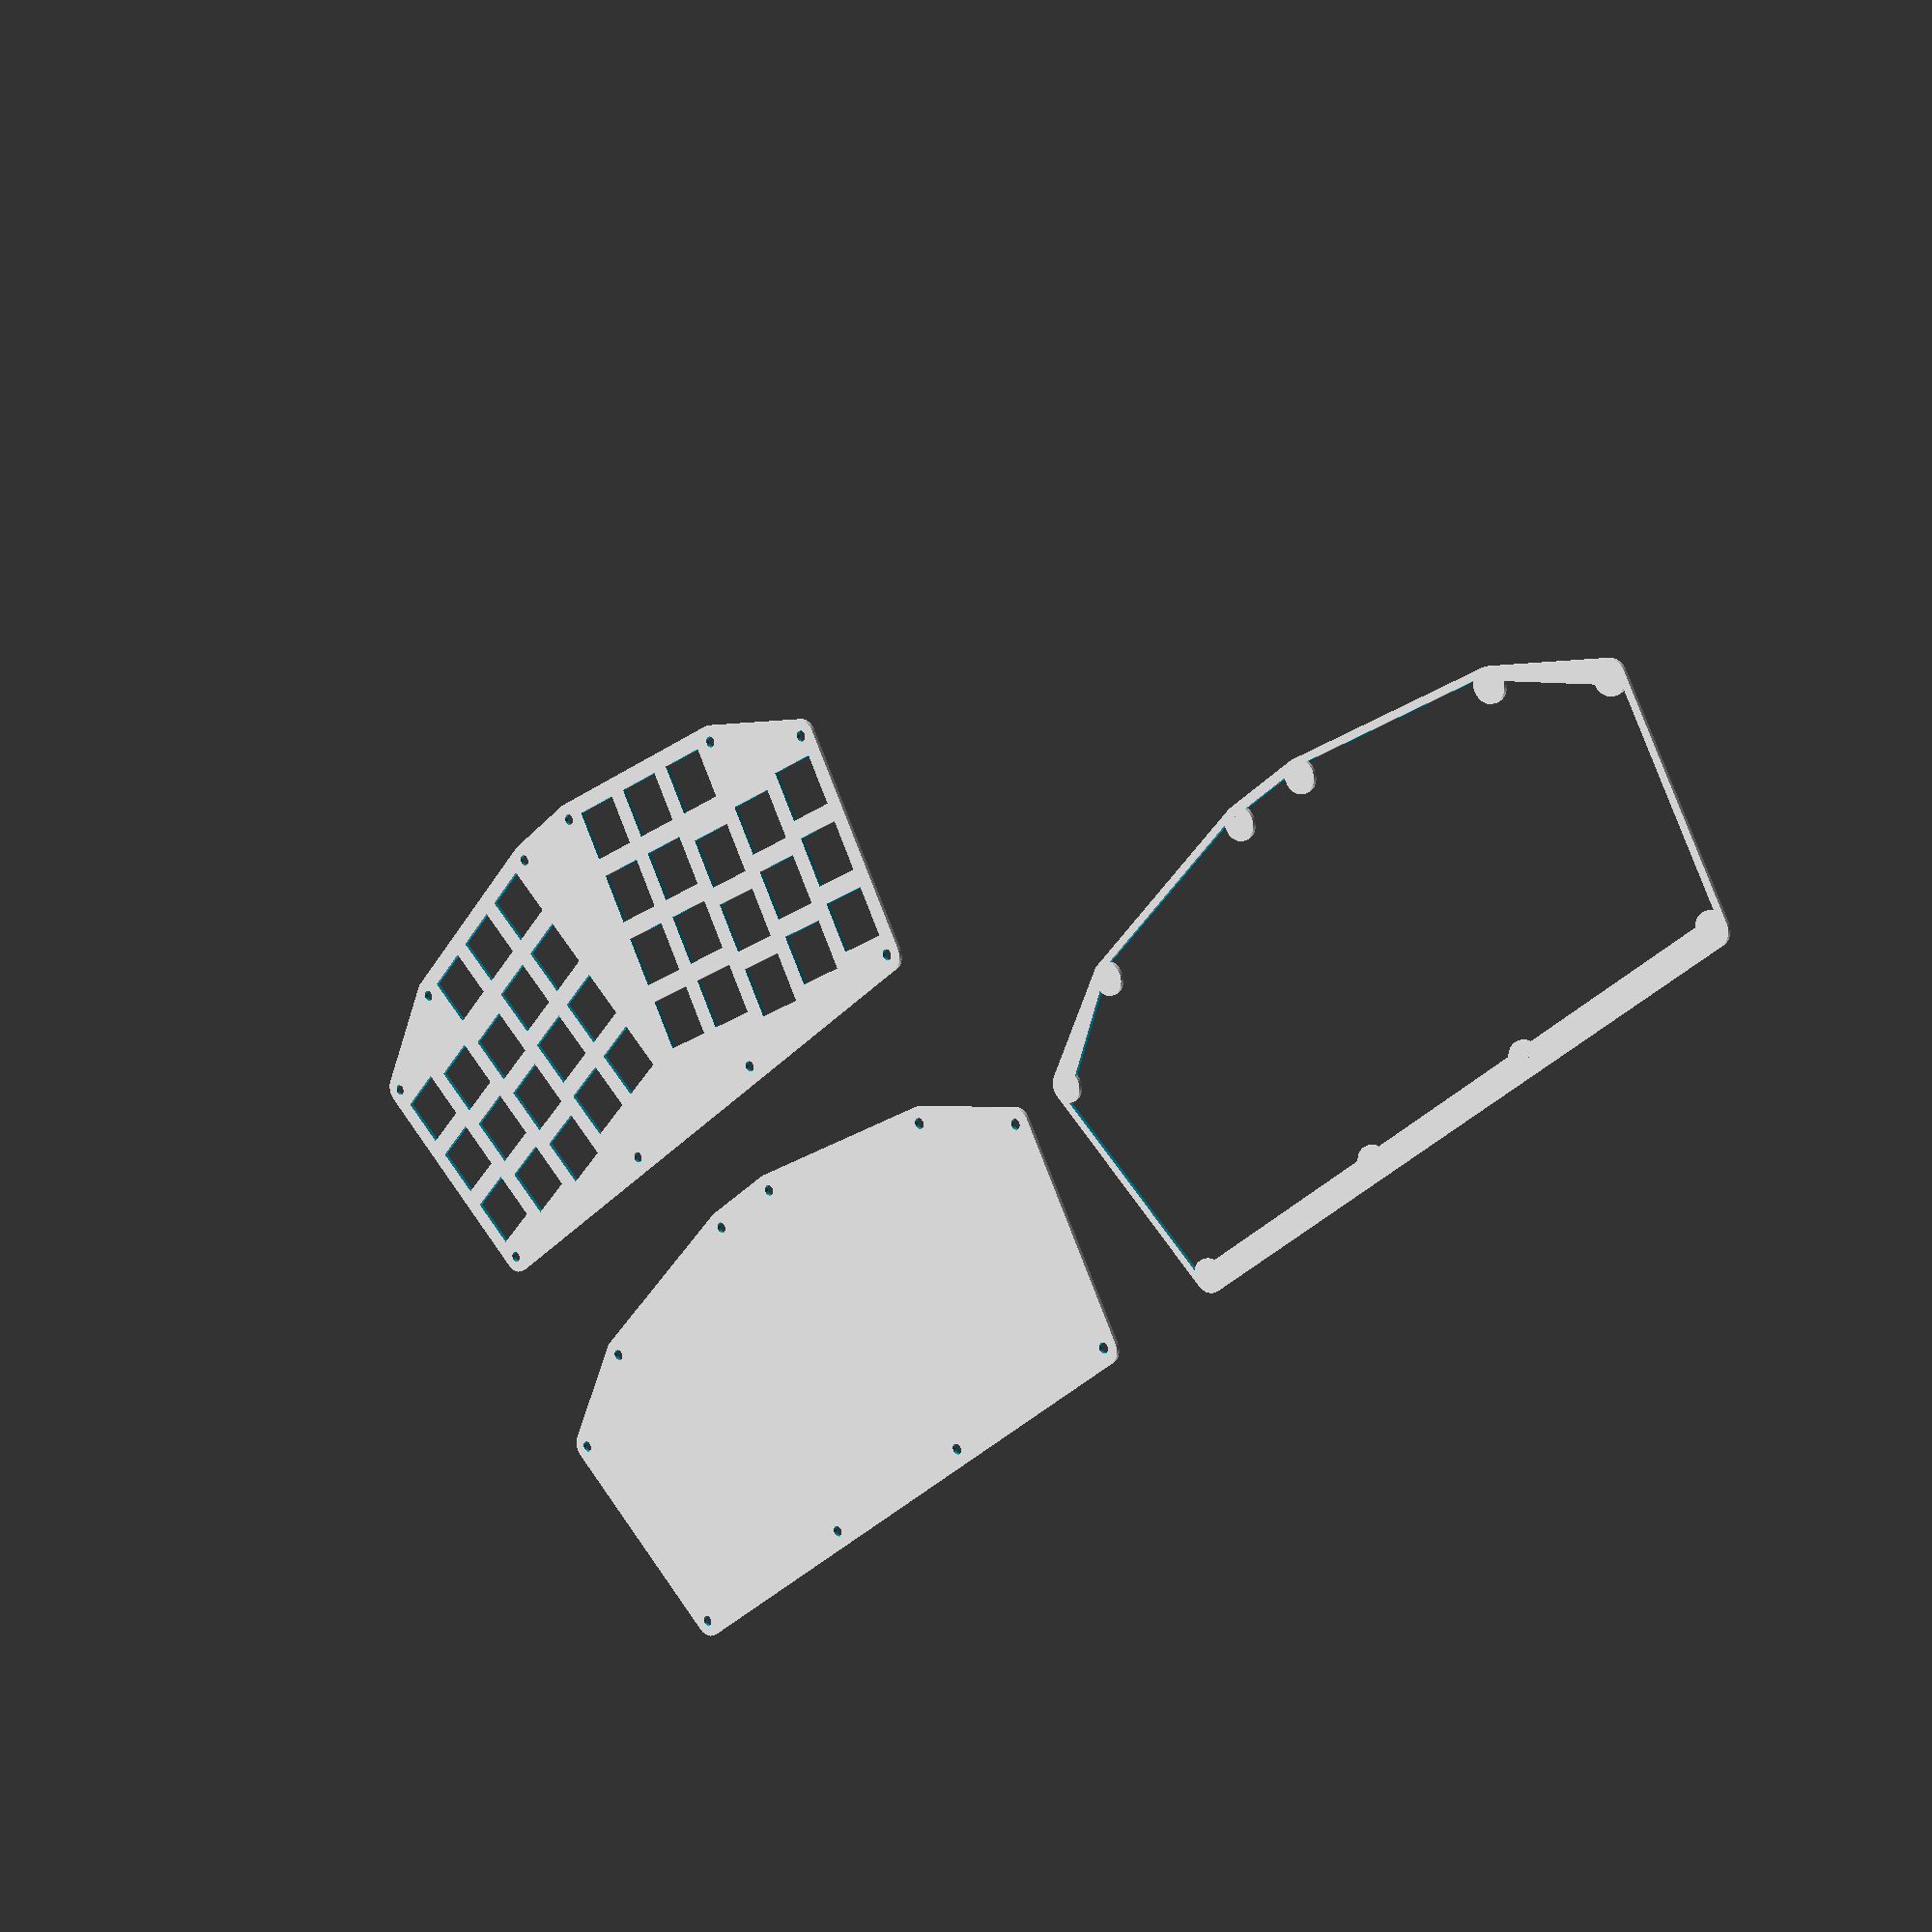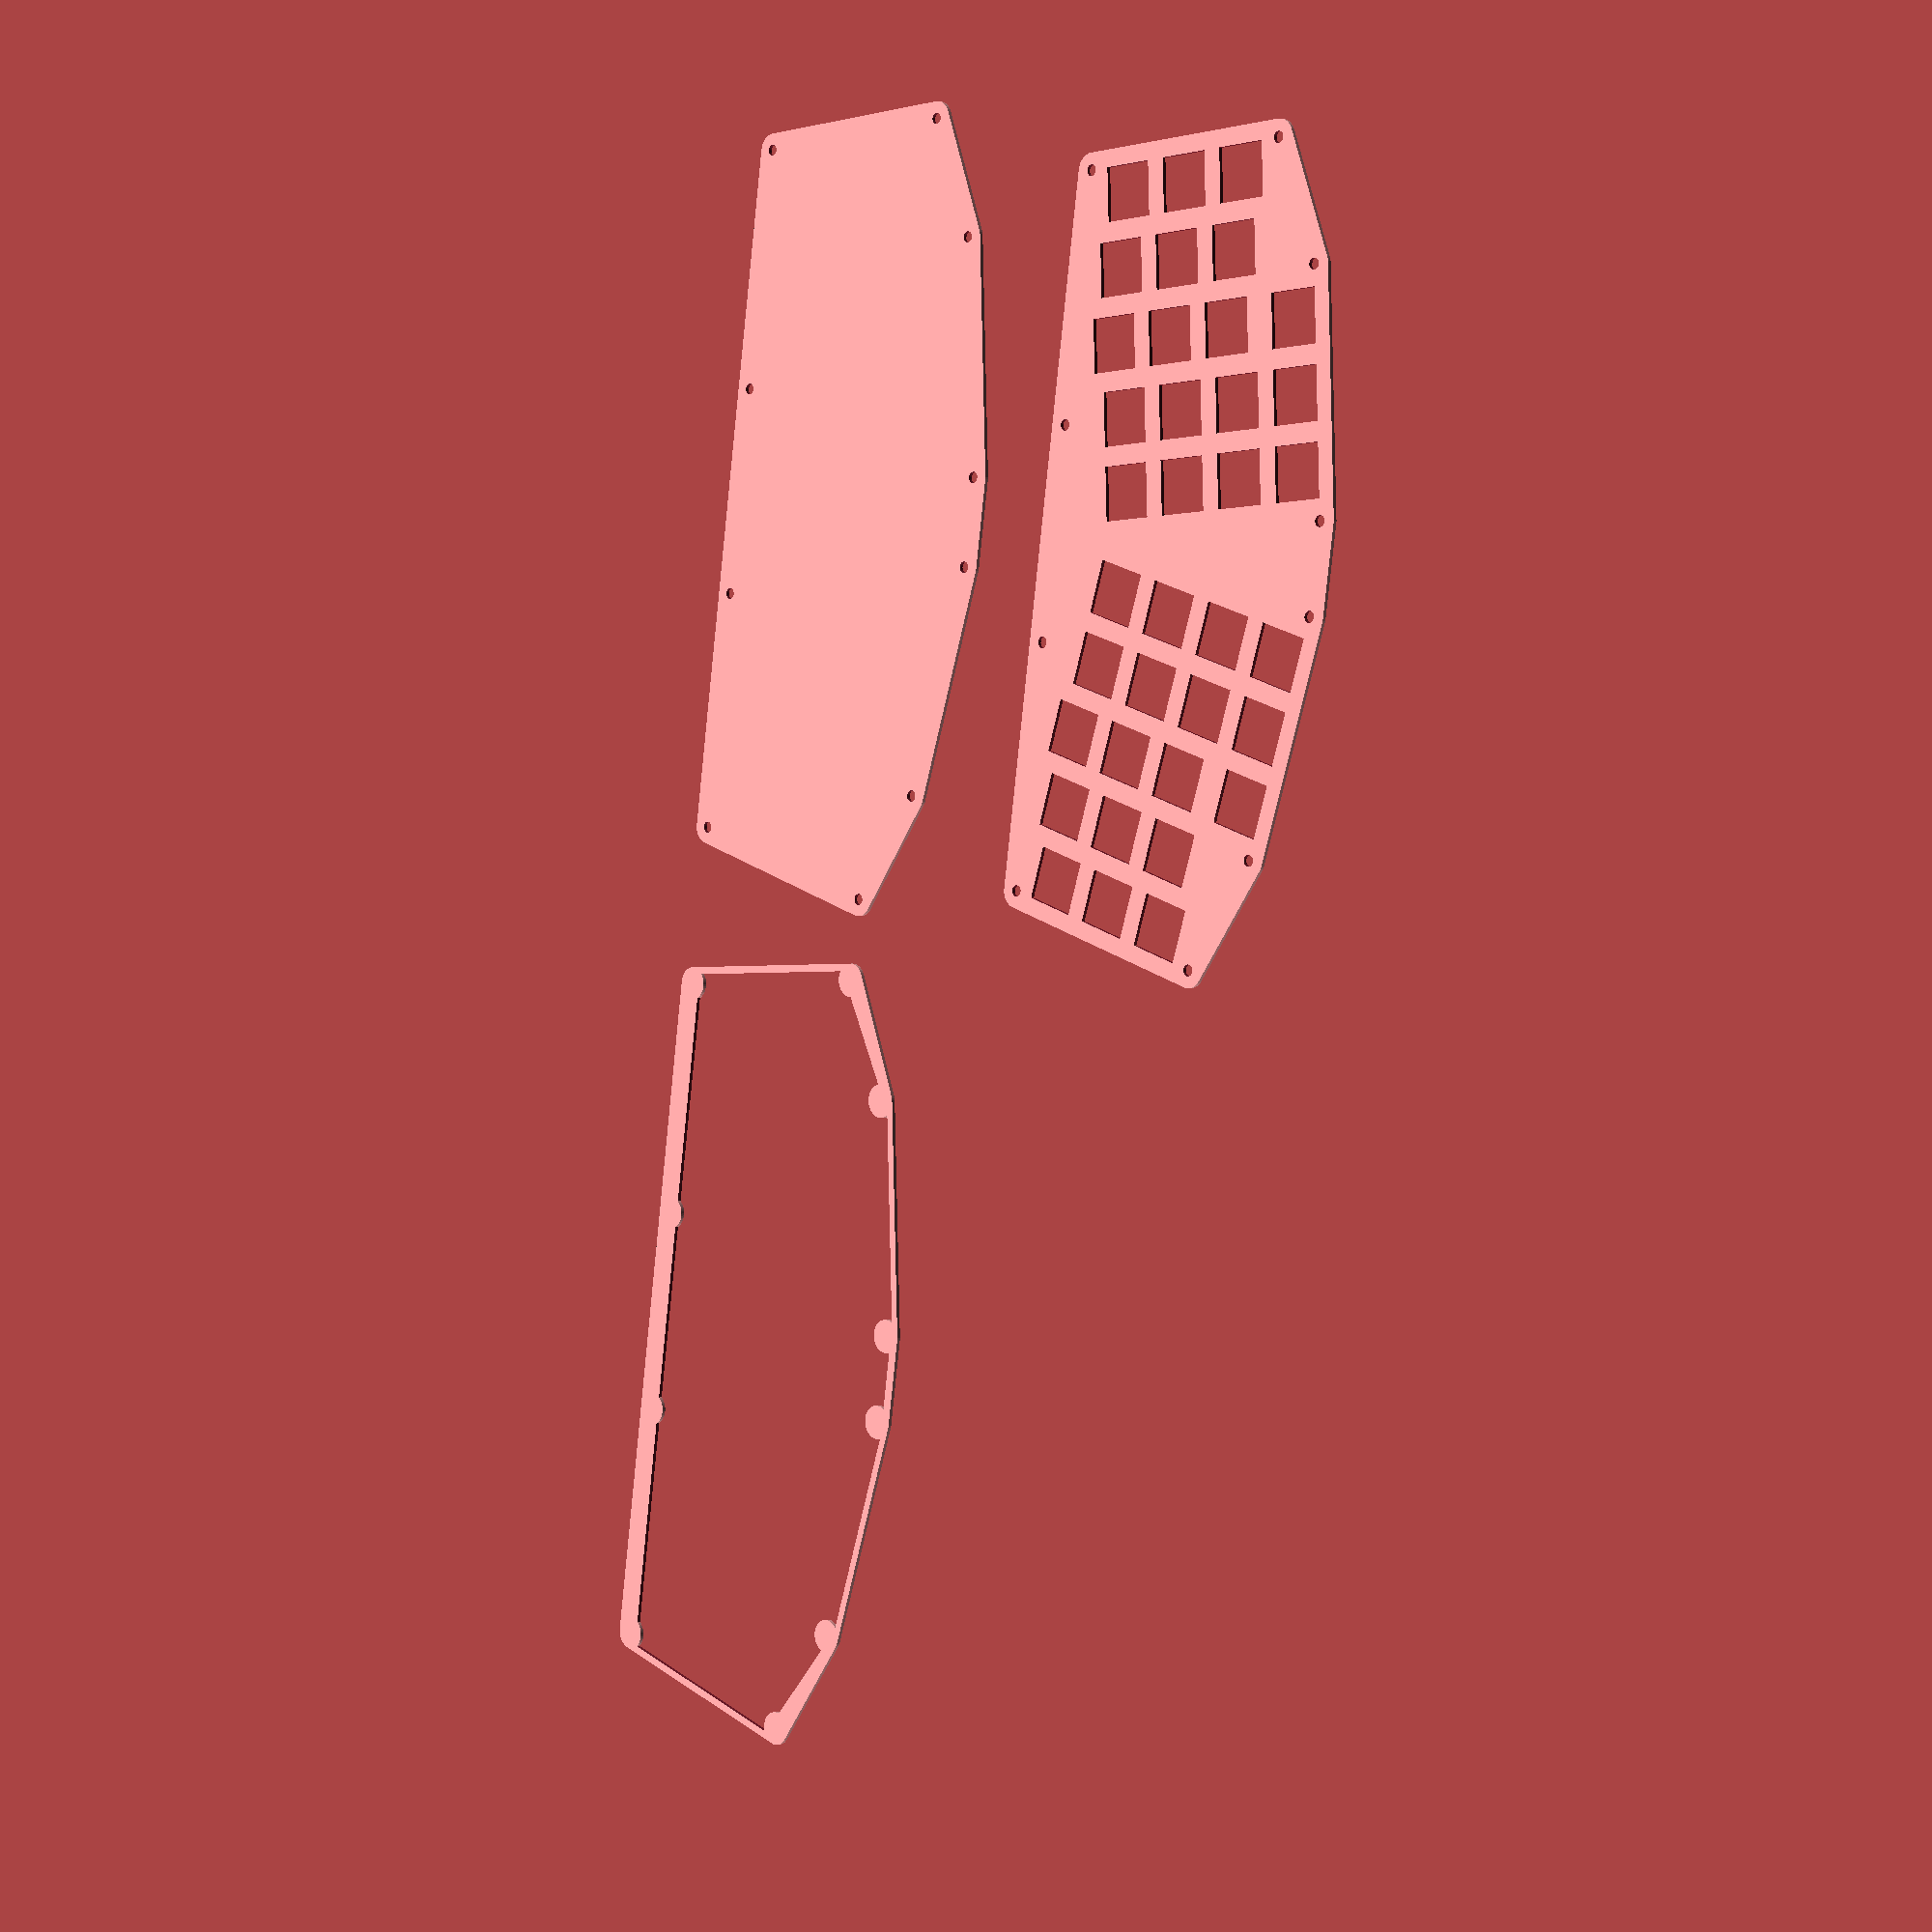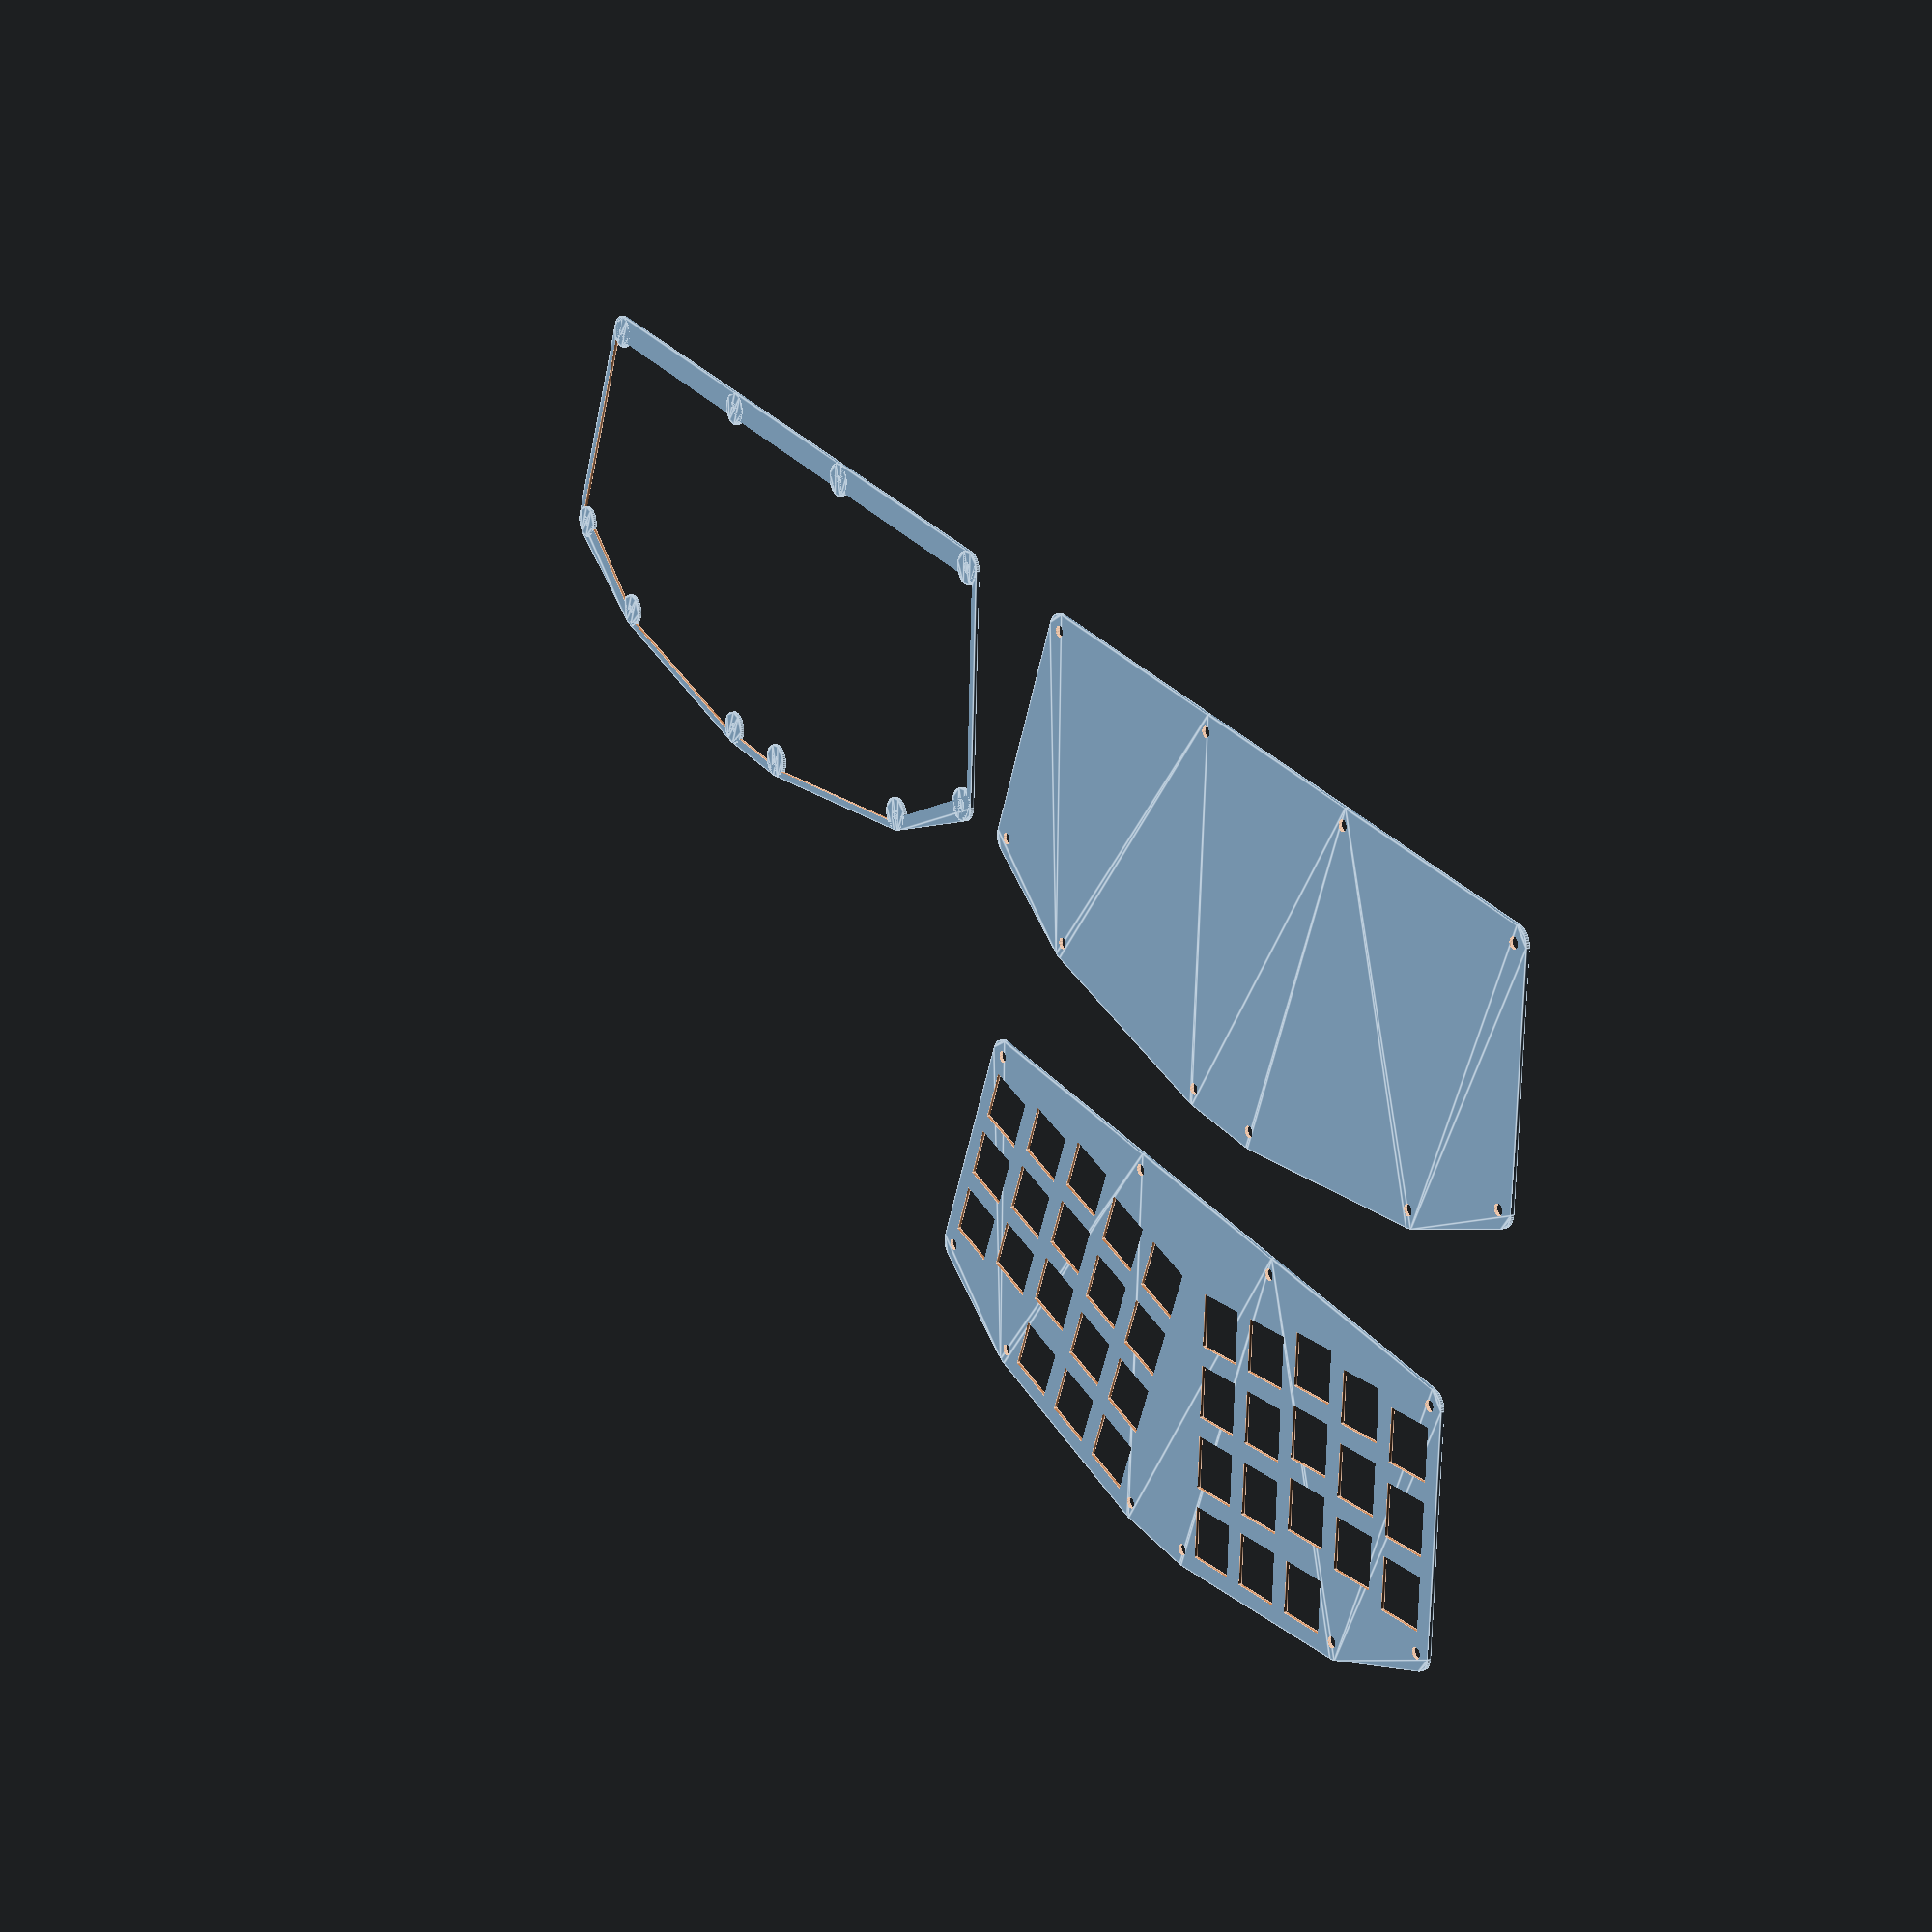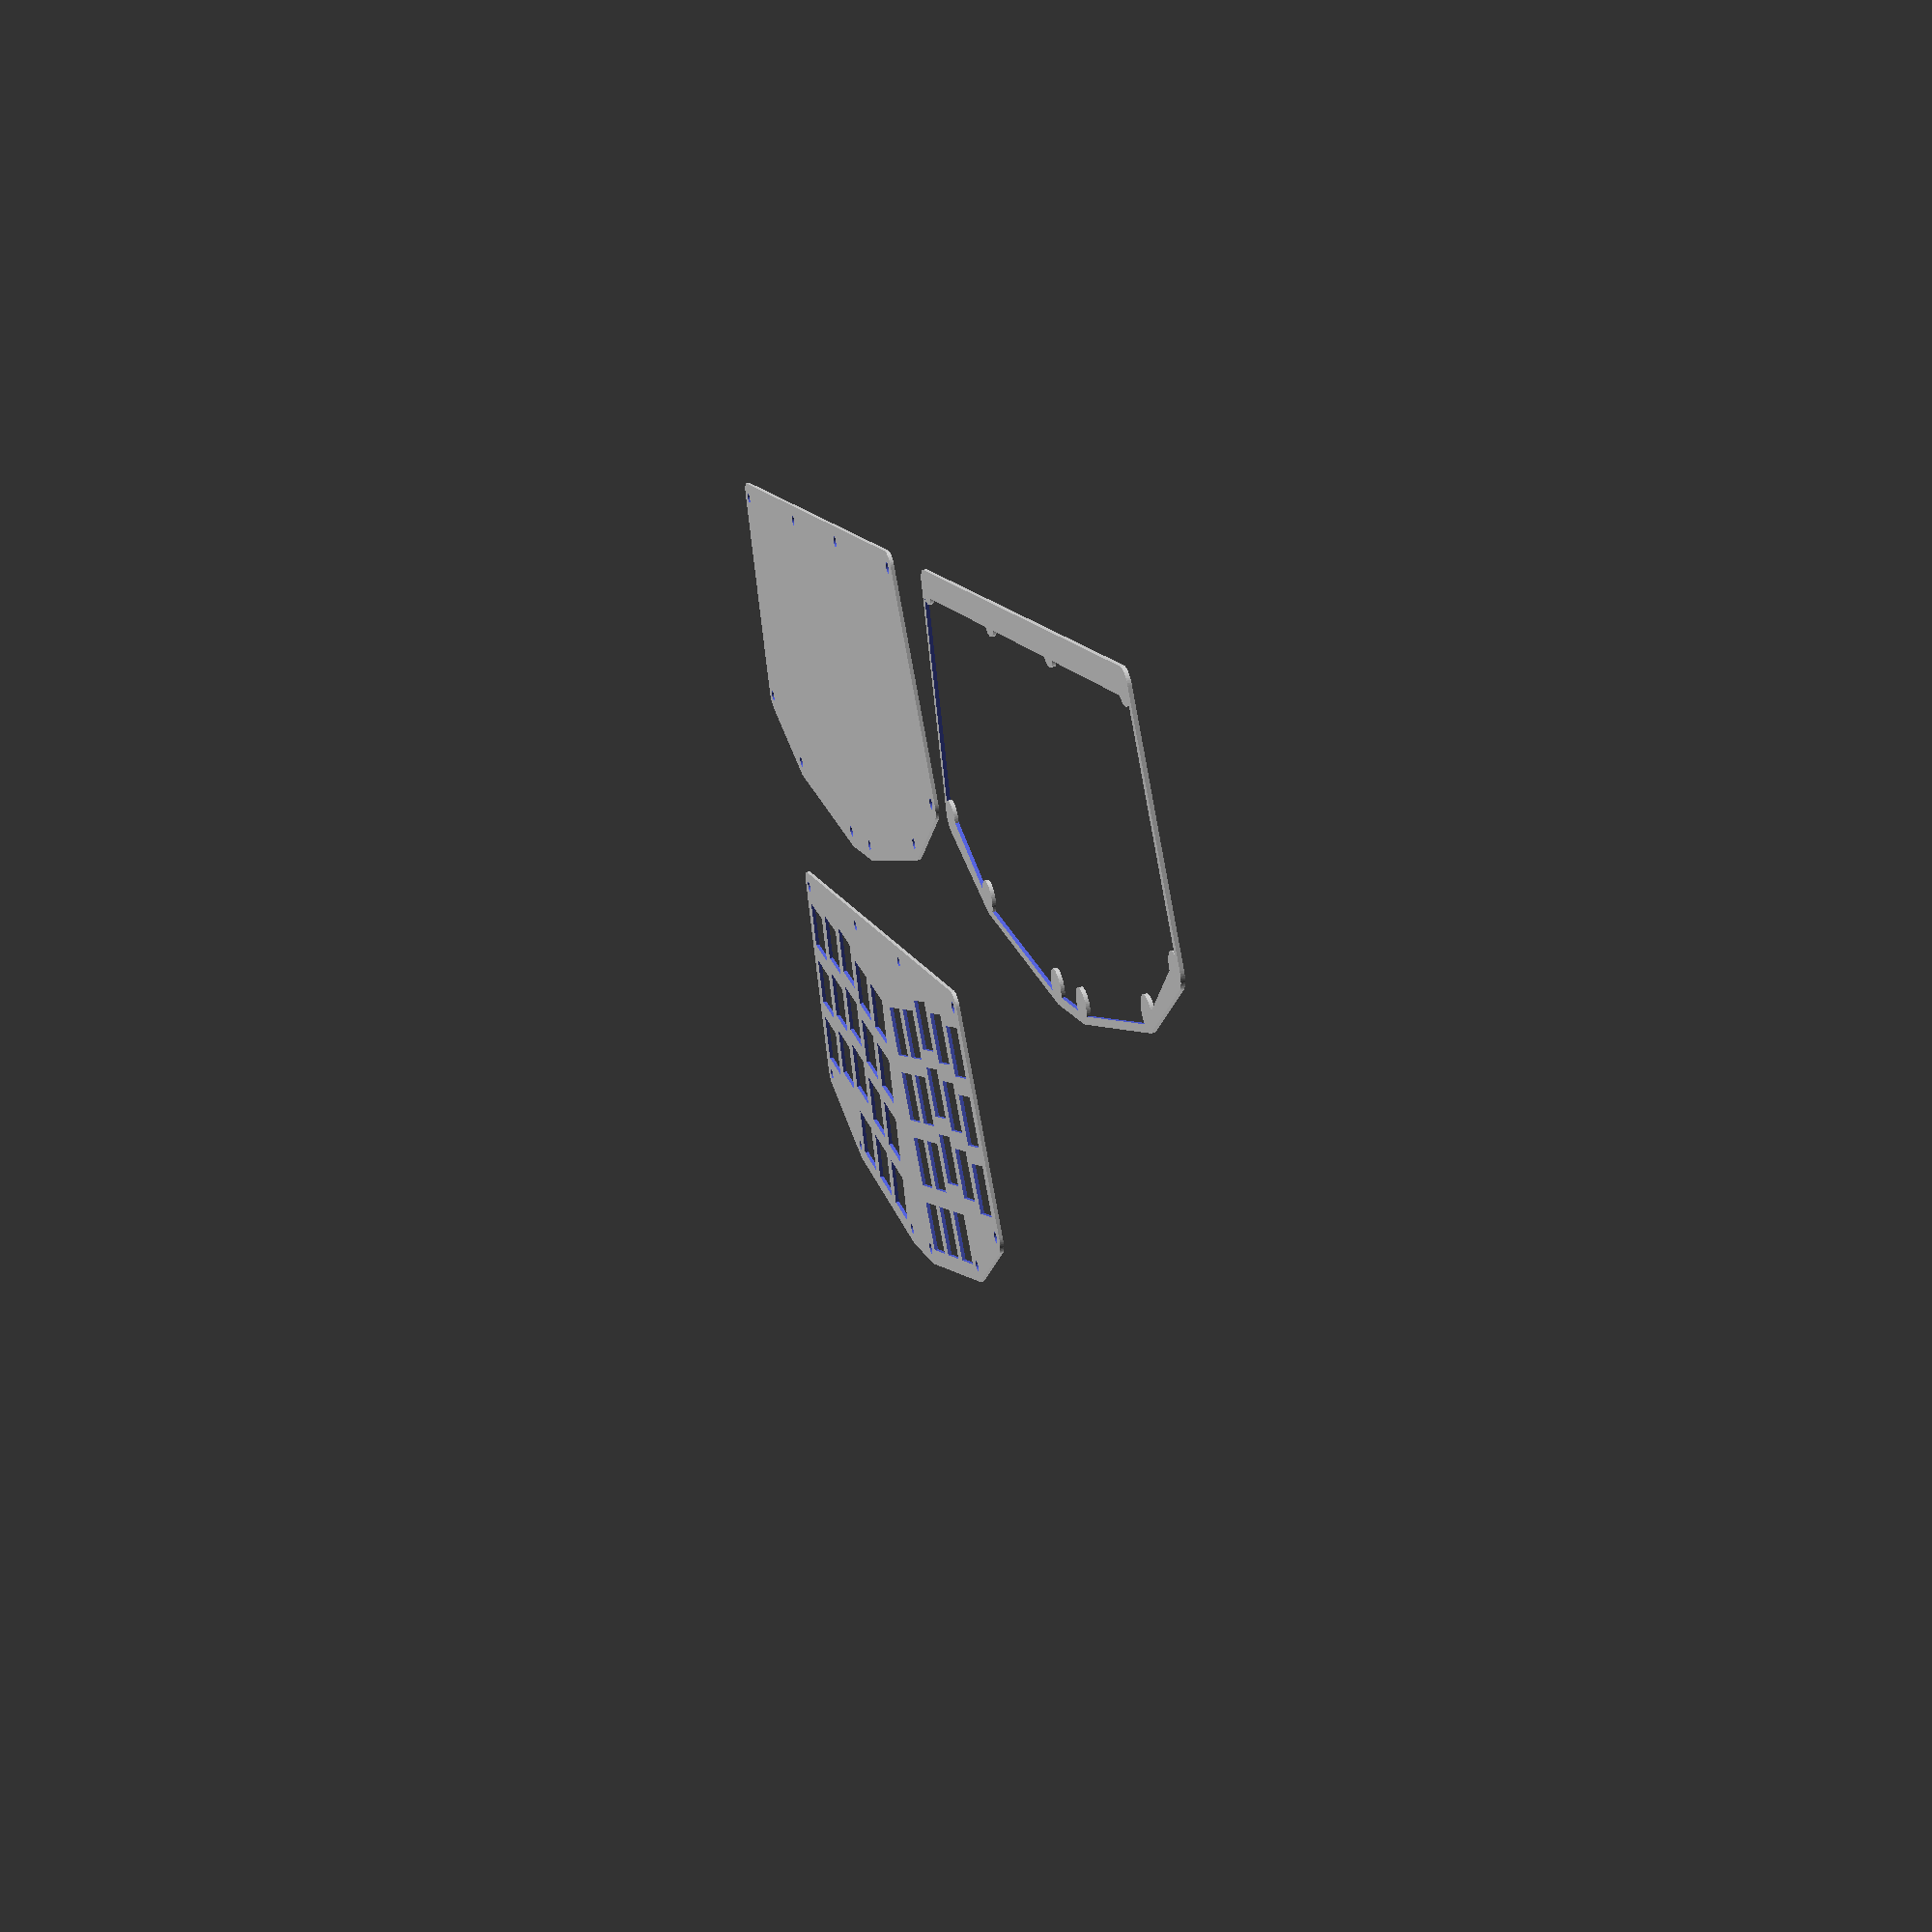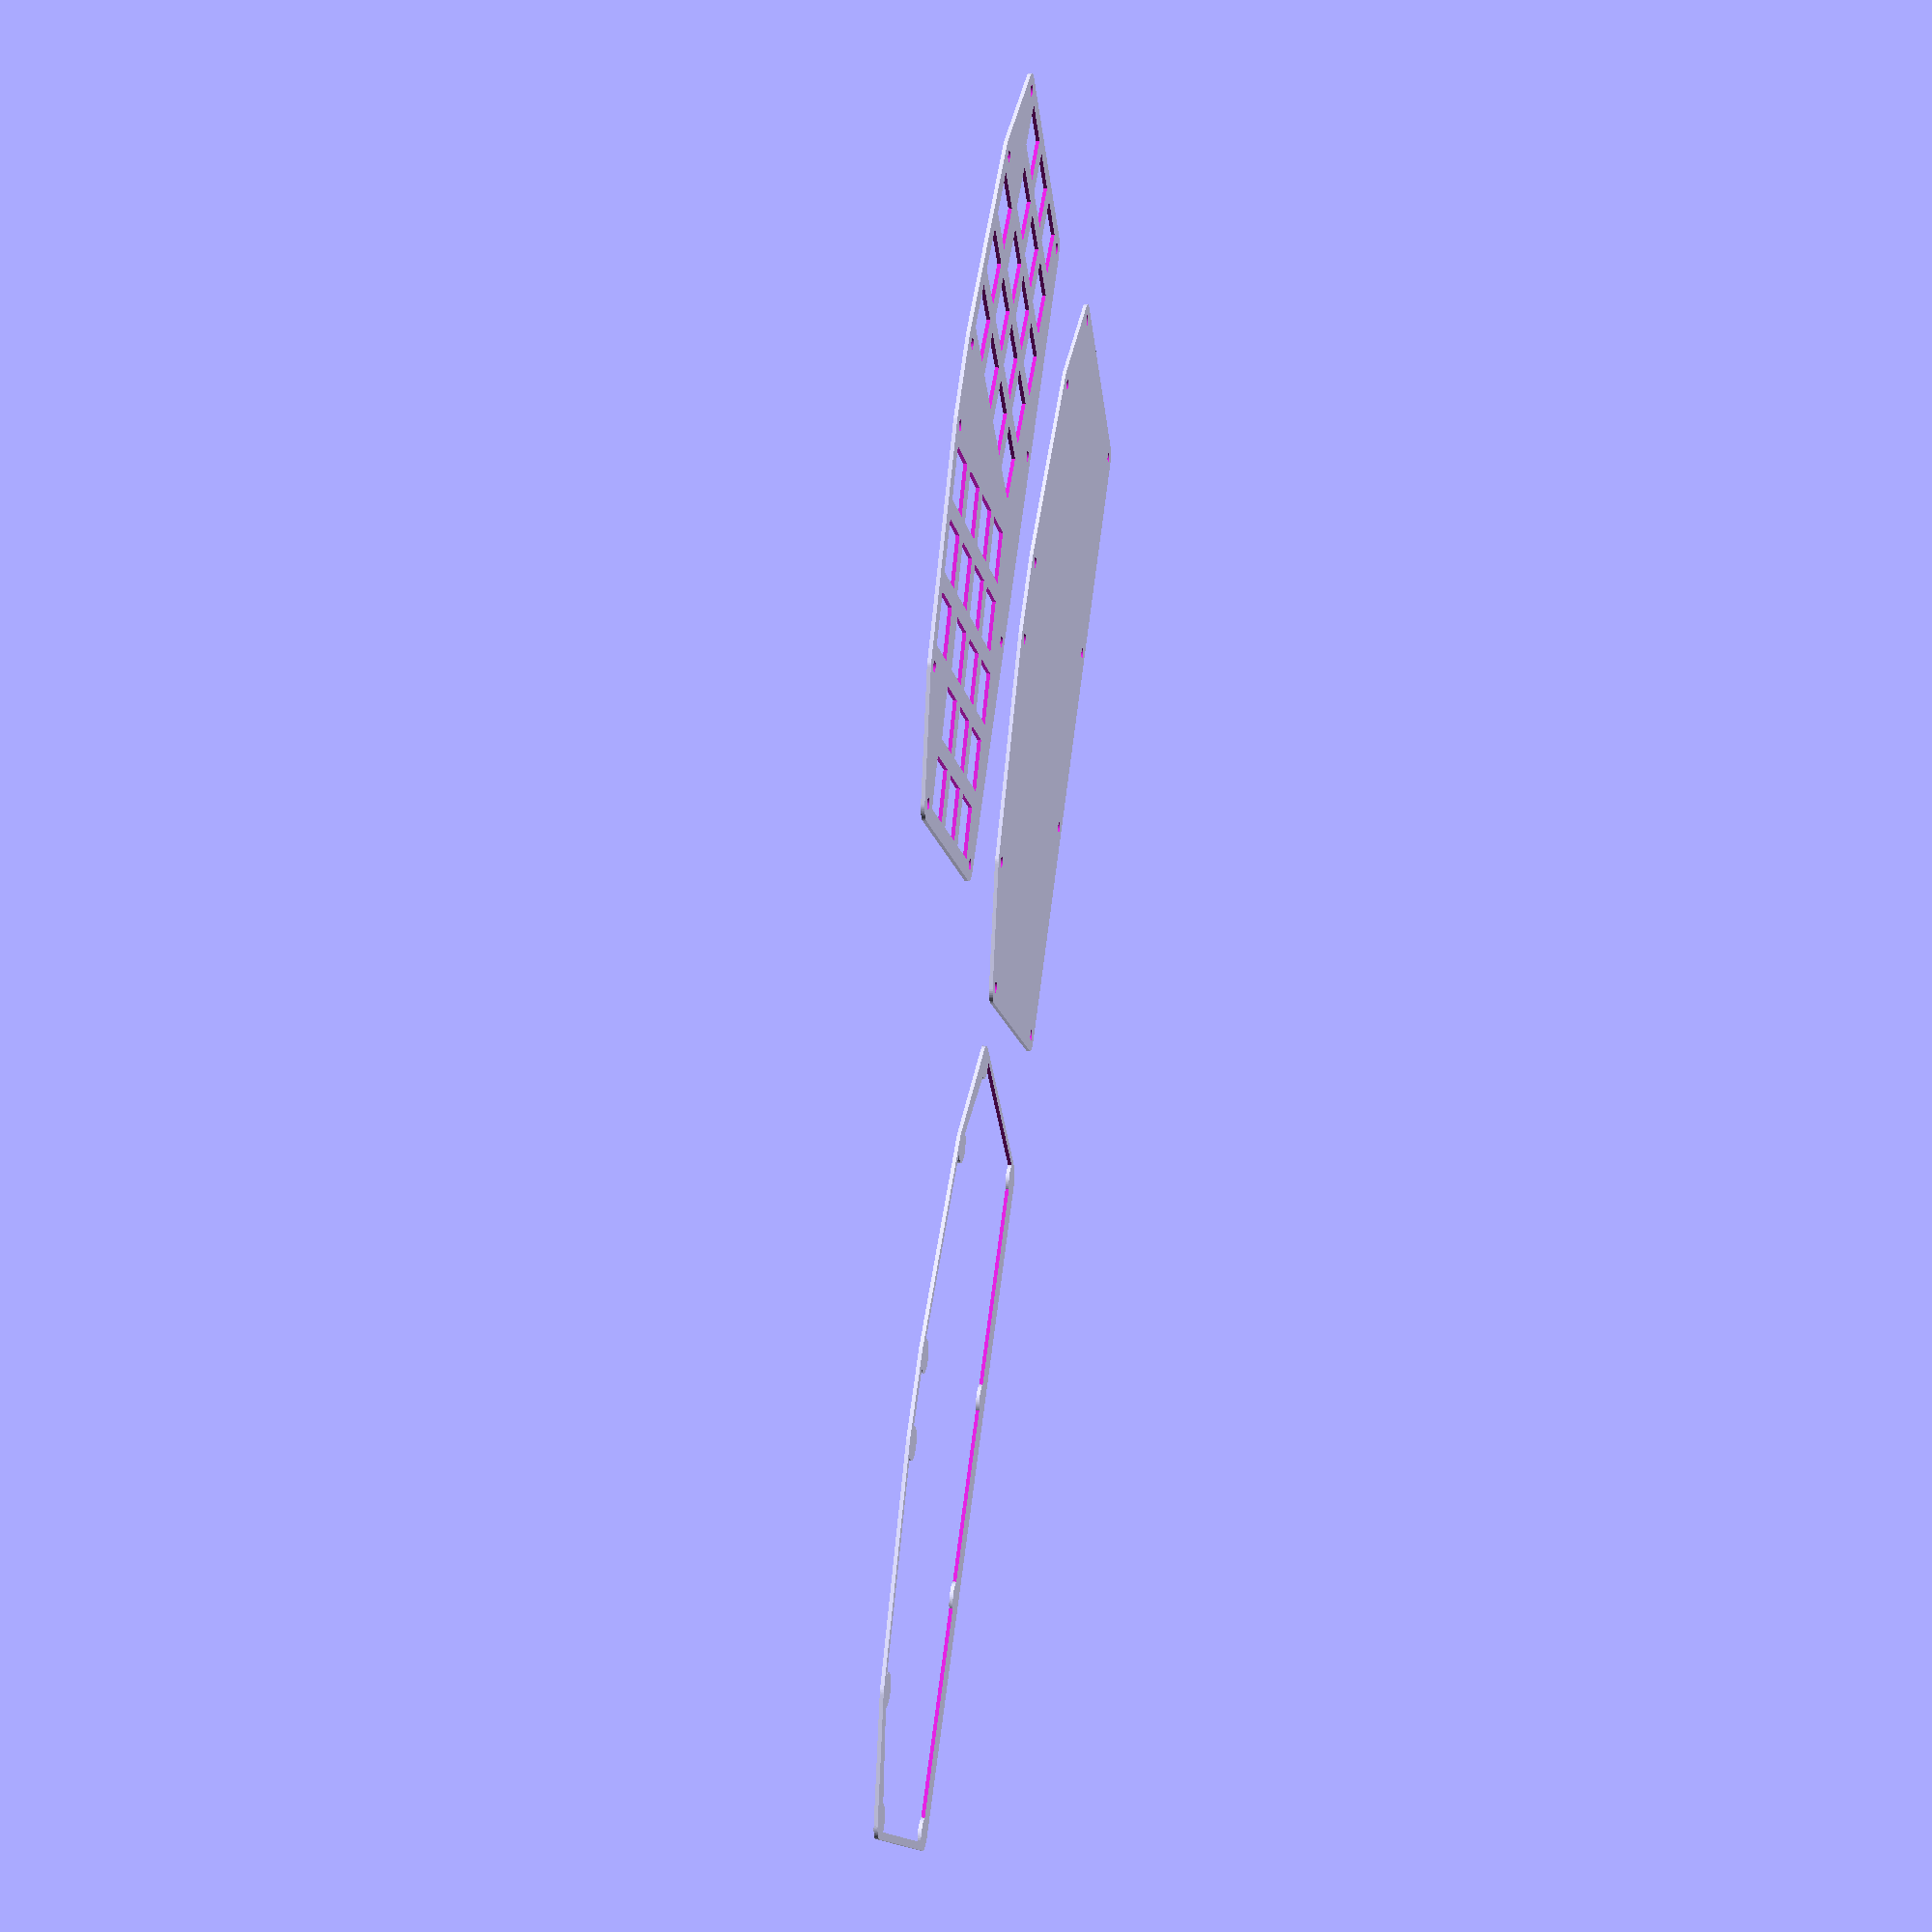
<openscad>
// -*- mode: c -*-
/* All distances are in mm. */

$fn = 50;
angle = 10;
hole_radius = 1.5;
washer_radius = 3 * hole_radius;
spacing = 19;
hand_distance = spacing * 2;
switch_size = 13.97;
rows = 4;
cols = 5;
row_offset = 3;

module rz(angle, center=undef) translate(center) rotate(angle) translate(-center) children();
module mirrored() { children(); mirror ([1, 0, 0]) { children(); } }
module key(pos, size) translate(pos) square([size, size], center=true);
module hole(pos, size) translate(pos) circle(size);
module add_hand_distance() translate([0.5 * hand_distance, 0]) children();
module rotate_half() add_hand_distance() rz(angle, [hand_distance, spacing]) children();
module plate_bottom() difference() { hull() { holes(washer_radius); } holes(hole_radius); }
module plate_top() difference() { plate_bottom(); keys(switch_size); }

module keys(size) mirrored() rotate_half() {
  for (c =[0 : cols - 1]) for(r=[0 : rows - 1]) {
    offset = c == 2 && r != 0 ? row_offset : c == rows ? -row_offset : 0;
    if (!(r == 0 && (c == 3 || c == 4))) key([c * spacing, r * spacing + offset], size);
  }
}

module holes(radius) mirrored() {
  //translate([0, 10]) square([15, 30], center=true);
  offset1 = spacing * 0.5 + 3;
  offset2 = switch_size * 0.5;
  top_corner = [(cols - 1) * spacing + offset2, (rows - 1) * spacing + offset1 - row_offset];
  rotate_half() {
    hole(top_corner, radius);
    hole([(cols - 1) * spacing + offset2, spacing - offset1 - row_offset], radius);
    hole([2 * spacing + offset1, -offset2], radius);
    hole([-offset1, -offset2], radius);
  }
  translate([((cols - 2) * -spacing - offset2) / cos(angle), 0]) rotate_half() hole(top_corner, radius);
}

module plate_middle() {
  union() {
    difference() {
      plate_bottom();
      hull() keys(spacing);
      //polygon([[0, 85],[-112,89],[-122,35],[0,0]]);
    }
    holes(washer_radius);
    //translate([0, 85]) polygon([[-20, -5],[20,-5],[32,7],[-32,7]]);
  }
  holes(hole_radius);
  //translate([0, 93]) square([38, 8], center=true);
  //translate([0, 93]) square([16, 30], center=true);
}

plate_top();
translate([0, 120]) plate_bottom();
translate([230, 120]) plate_middle();

</openscad>
<views>
elev=164.8 azim=38.8 roll=319.4 proj=p view=solid
elev=358.7 azim=81.8 roll=224.5 proj=p view=solid
elev=344.7 azim=347.7 roll=237.3 proj=p view=edges
elev=316.7 azim=329.0 roll=73.9 proj=p view=solid
elev=340.9 azim=131.5 roll=281.2 proj=p view=solid
</views>
